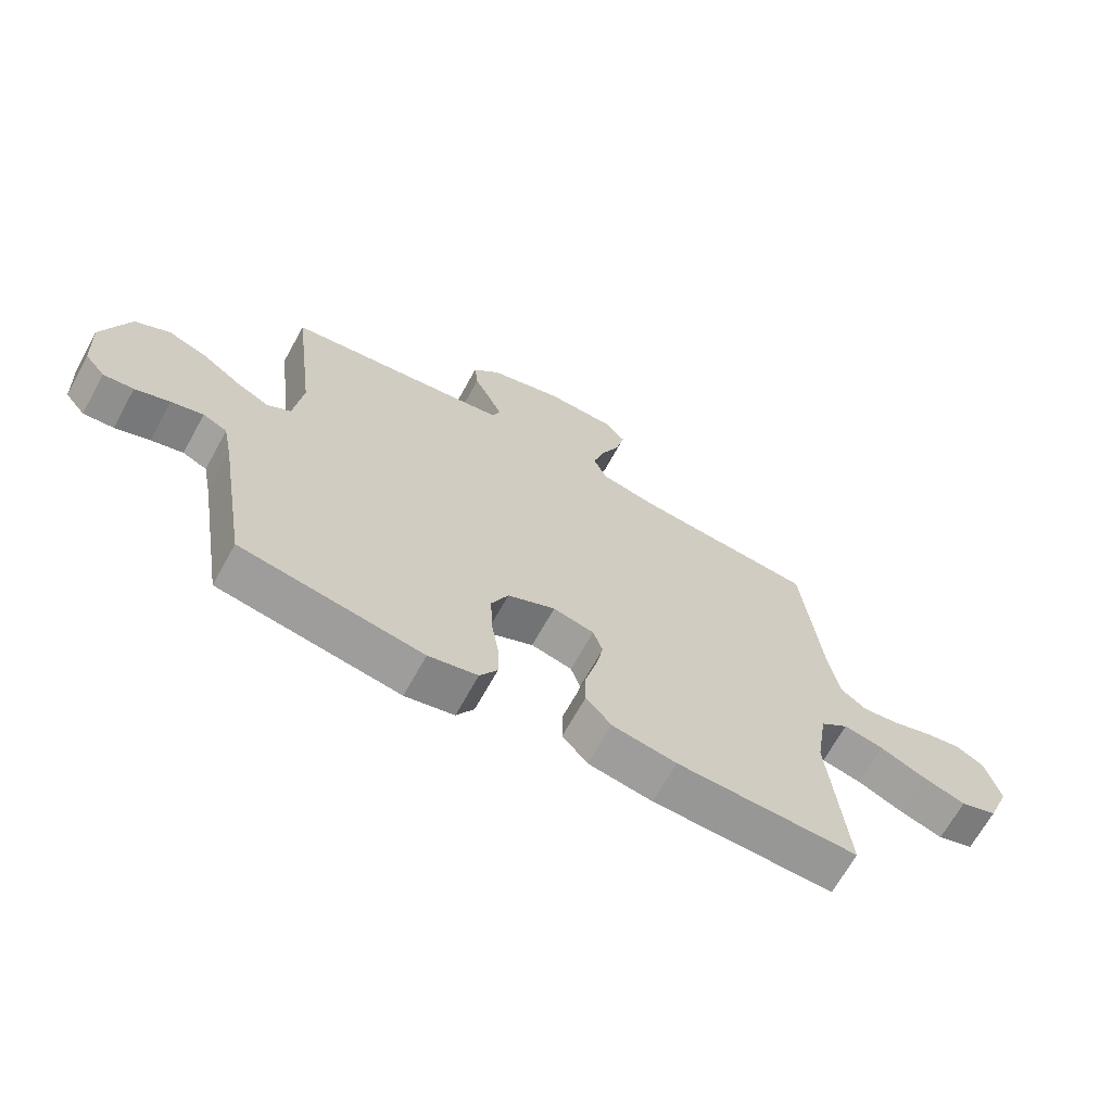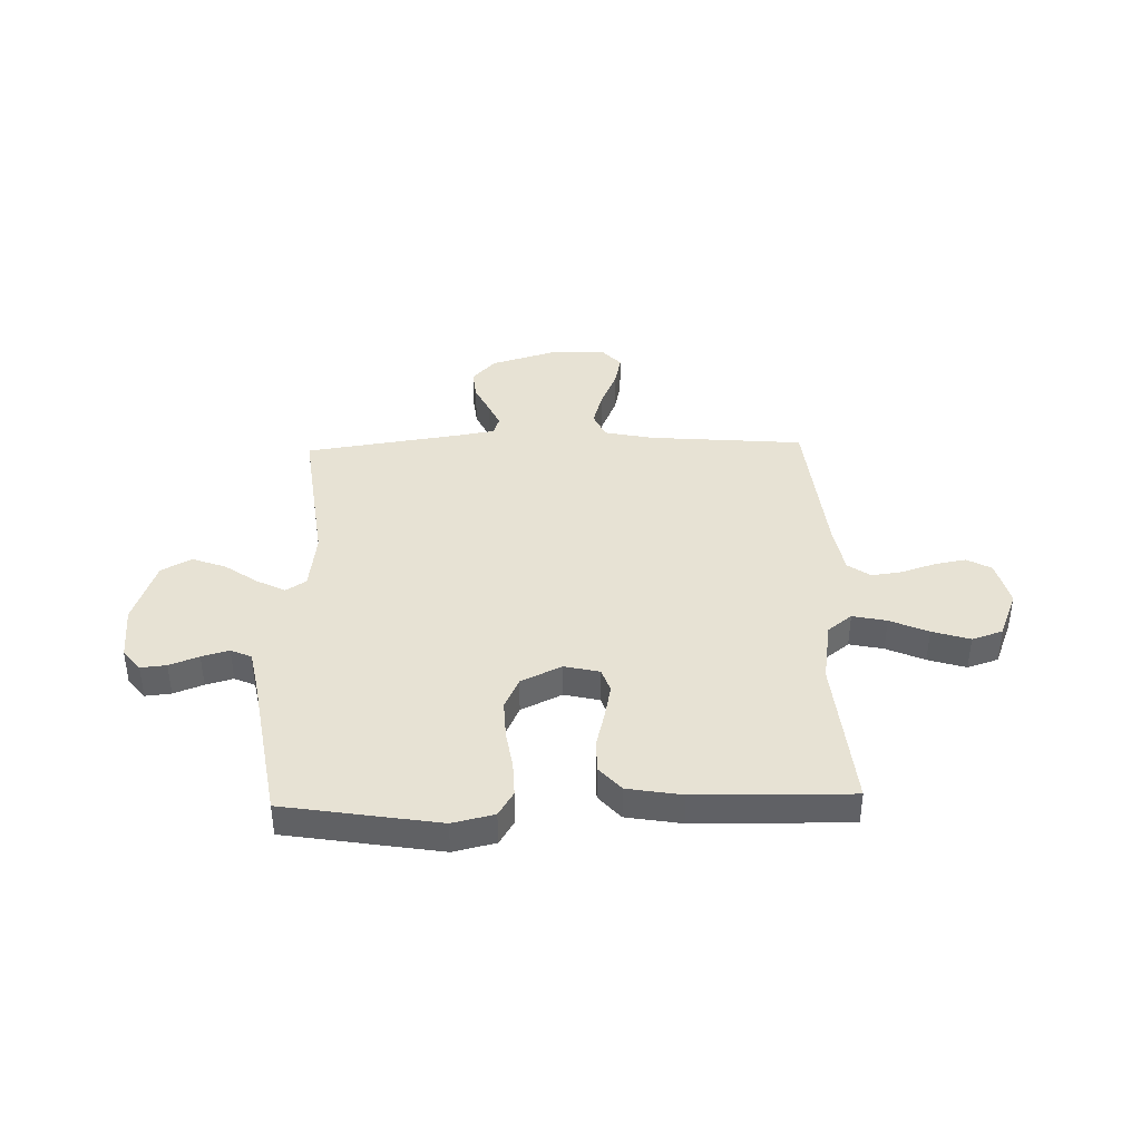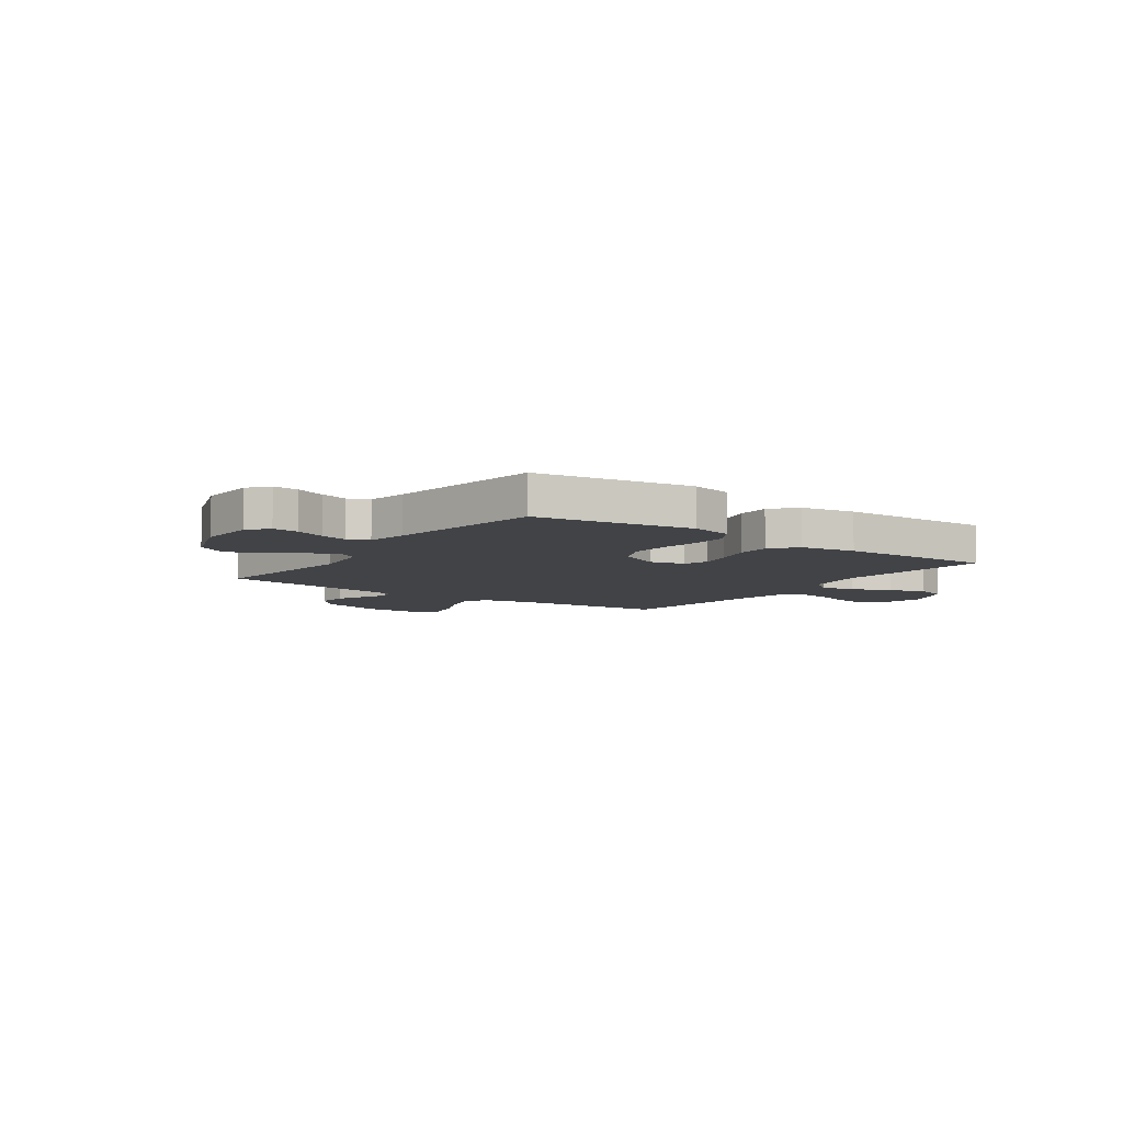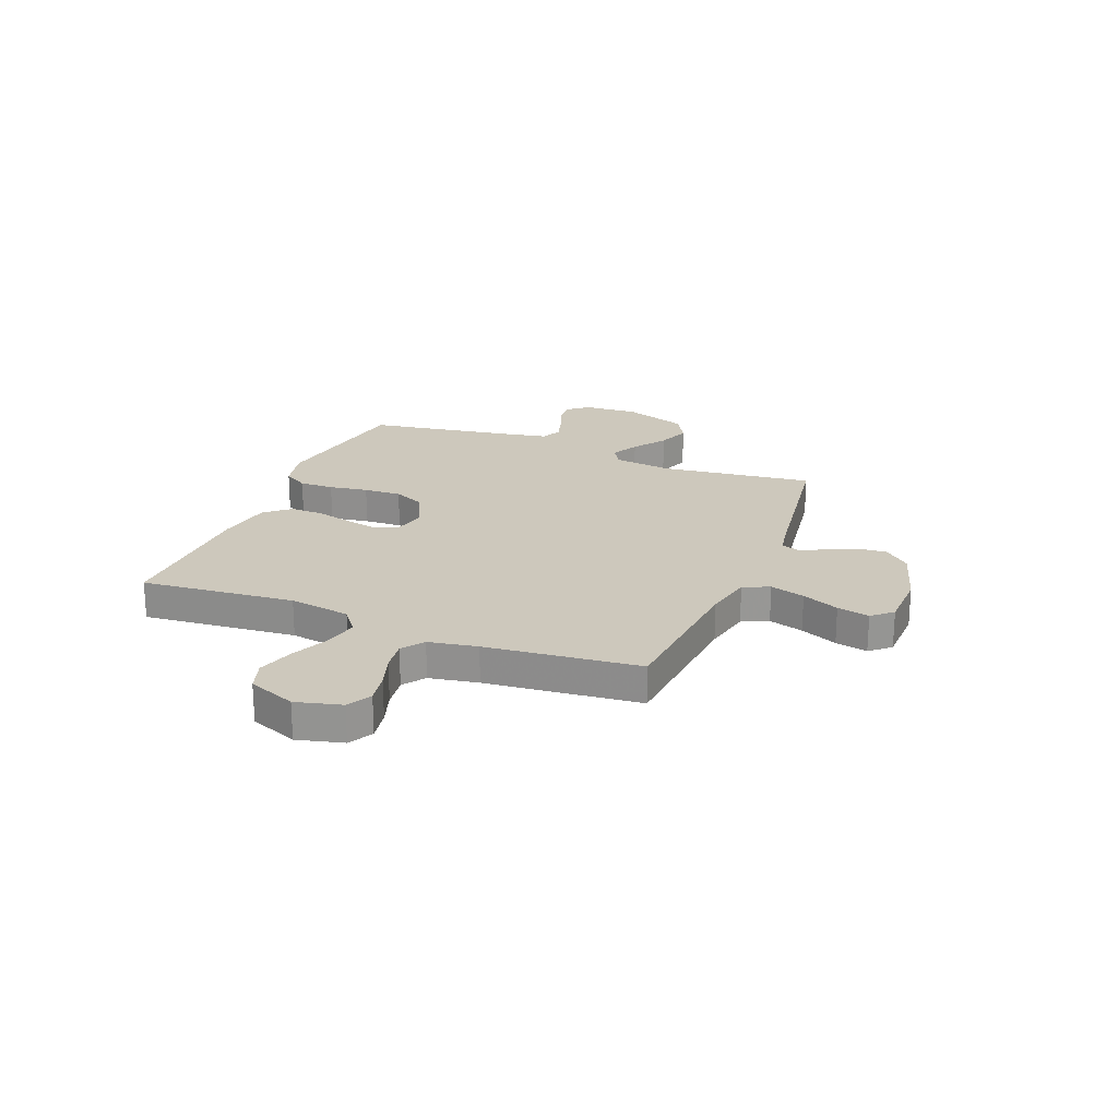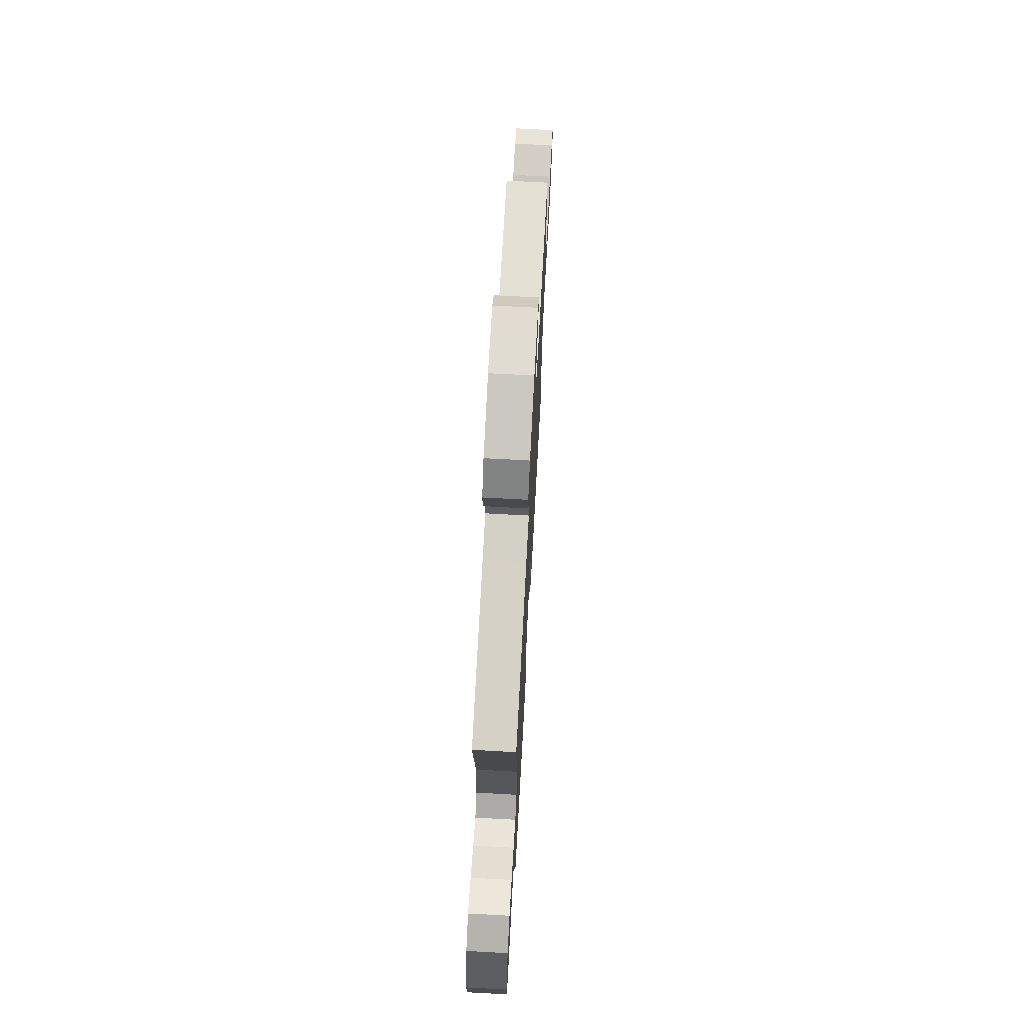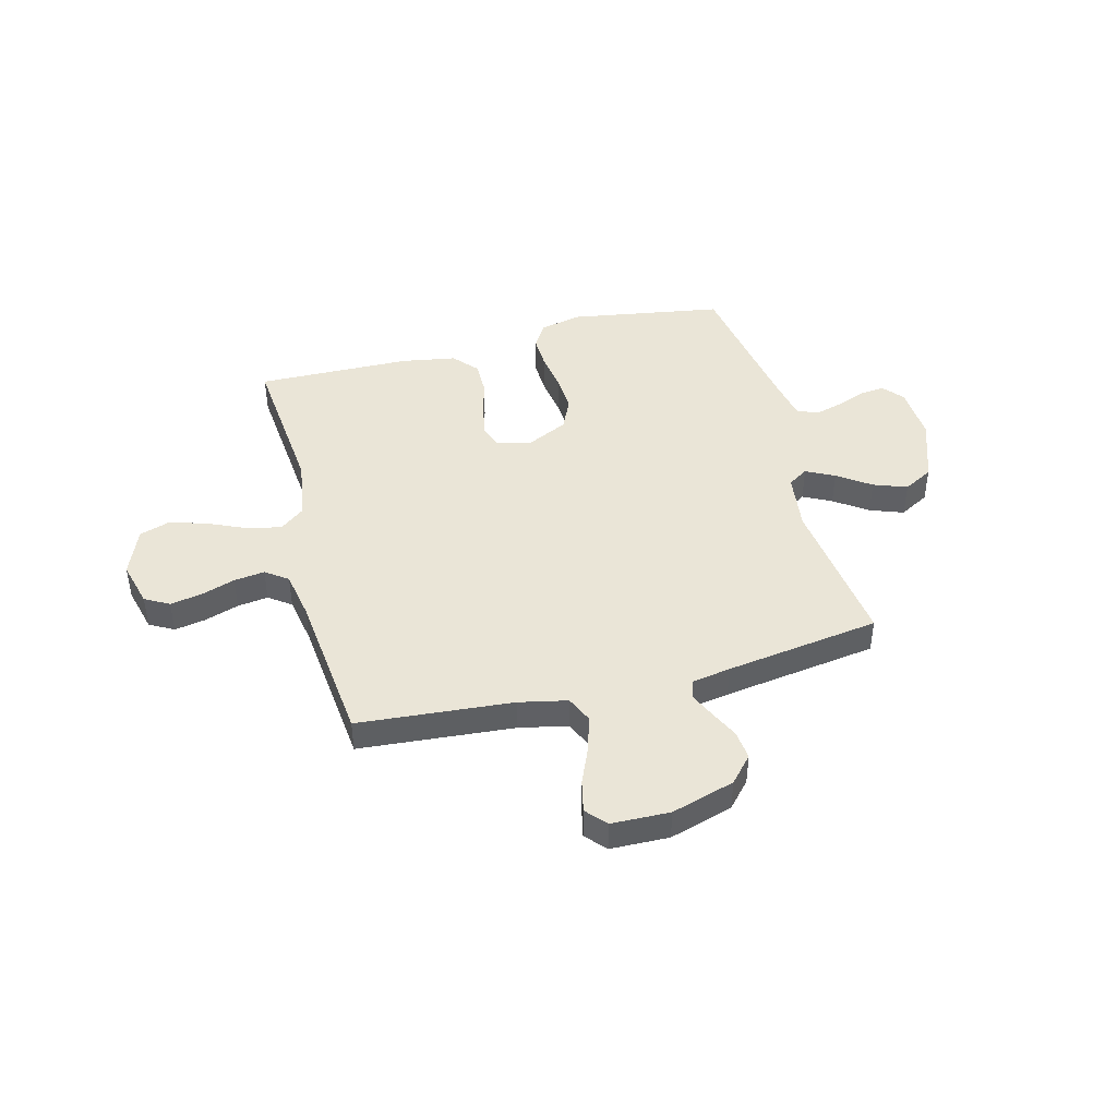
<metadata>
{"format":"obj","ext":"obj","renderer":"f3d","projection":"perspective","resolution":1024,"background":"white","views":[{"elev":-67.6,"azim":151.0,"up":"+Z"},{"elev":39.8,"azim":178.4,"up":"+Y"},{"elev":-7.3,"azim":144.7,"up":"+Y"},{"elev":22.1,"azim":-68.2,"up":"+Y"},{"elev":70.8,"azim":93.1,"up":"+Z"},{"elev":44.1,"azim":-14.6,"up":"+Y"}]}
</metadata>
<code>
v -0.5 0.07 0.5
v -0.2 0.07 0.525
v -0.106 0.07 0.545
v -0.083 0.07 0.596
v -0.103 0.07 0.664
v -0.134 0.07 0.736
v -0.148 0.07 0.799
v -0.113 0.07 0.838
v 0 0.07 0.841
v 0.123 0.07 0.804
v 0.168 0.07 0.754
v 0.162 0.07 0.697
v 0.135 0.07 0.641
v 0.113 0.07 0.592
v 0.125 0.07 0.557
v 0.2 0.07 0.544
v 0.5 0.07 0.5
v 0.463 0.07 0.2
v 0.478 0.07 0.086
v 0.517 0.07 0.061
v 0.572 0.07 0.089
v 0.636 0.07 0.134
v 0.701 0.07 0.158
v 0.759 0.07 0.126
v 0.803 0.07 0
v 0.797 0.07 -0.108
v 0.764 0.07 -0.148
v 0.714 0.07 -0.143
v 0.657 0.07 -0.121
v 0.604 0.07 -0.106
v 0.564 0.07 -0.124
v 0.549 0.07 -0.2
v 0.5 0.07 -0.5
v 0.2 0.07 -0.549
v 0.119 0.07 -0.53
v 0.09 0.07 -0.482
v 0.092 0.07 -0.415
v 0.104 0.07 -0.339
v 0.107 0.07 -0.265
v 0.079 0.07 -0.204
v 0 0.07 -0.166
v -0.068 0.07 -0.182
v -0.084 0.07 -0.228
v -0.071 0.07 -0.292
v -0.053 0.07 -0.363
v -0.052 0.07 -0.428
v -0.094 0.07 -0.476
v -0.2 0.07 -0.494
v -0.5 0.07 -0.5
v -0.472 0.07 -0.2
v -0.491 0.07 -0.08
v -0.538 0.07 -0.043
v -0.604 0.07 -0.057
v -0.678 0.07 -0.09
v -0.751 0.07 -0.113
v -0.811 0.07 -0.093
v -0.848 0.07 0
v -0.825 0.07 0.089
v -0.778 0.07 0.115
v -0.717 0.07 0.104
v -0.651 0.07 0.082
v -0.591 0.07 0.074
v -0.548 0.07 0.105
v -0.531 0.07 0.2
v -0.5 0 0.5
v -0.2 0 0.525
v -0.106 0 0.545
v -0.083 0 0.596
v -0.103 0 0.664
v -0.134 0 0.736
v -0.148 0 0.799
v -0.113 0 0.838
v 0 0 0.841
v 0.123 0 0.804
v 0.168 0 0.754
v 0.162 0 0.697
v 0.135 0 0.641
v 0.113 0 0.592
v 0.125 0 0.557
v 0.2 0 0.544
v 0.5 0 0.5
v 0.463 0 0.2
v 0.478 0 0.086
v 0.517 0 0.061
v 0.572 0 0.089
v 0.636 0 0.134
v 0.701 0 0.158
v 0.759 0 0.126
v 0.803 0 0
v 0.797 0 -0.108
v 0.764 0 -0.148
v 0.714 0 -0.143
v 0.657 0 -0.121
v 0.604 0 -0.106
v 0.564 0 -0.124
v 0.549 0 -0.2
v 0.5 0 -0.5
v 0.2 0 -0.549
v 0.119 0 -0.53
v 0.09 0 -0.482
v 0.092 0 -0.415
v 0.104 0 -0.339
v 0.107 0 -0.265
v 0.079 0 -0.204
v 0 0 -0.166
v -0.068 0 -0.182
v -0.084 0 -0.228
v -0.071 0 -0.292
v -0.053 0 -0.363
v -0.052 0 -0.428
v -0.094 0 -0.476
v -0.2 0 -0.494
v -0.5 0 -0.5
v -0.472 0 -0.2
v -0.491 0 -0.08
v -0.538 0 -0.043
v -0.604 0 -0.057
v -0.678 0 -0.09
v -0.751 0 -0.113
v -0.811 0 -0.093
v -0.848 0 0
v -0.825 0 0.089
v -0.778 0 0.115
v -0.717 0 0.104
v -0.651 0 0.082
v -0.591 0 0.074
v -0.548 0 0.105
v -0.531 0 0.2
f 59 60 61
f 58 59 61
f 57 58 61
f 56 57 61
f 55 56 61
f 54 55 61
f 53 54 61
f 52 53 61 62
f 51 52 62 63
f 48 49 50
f 47 48 50
f 46 47 50
f 45 46 50
f 44 45 50
f 43 44 50 51
f 51 63 64
f 43 51 64
f 42 43 64
f 36 37 38
f 35 36 38
f 34 35 38
f 33 34 38
f 32 33 38
f 31 32 38 39
f 30 31 39 40
f 27 28 29
f 26 27 29
f 25 26 29
f 24 25 29
f 23 24 29
f 22 23 29
f 21 22 29
f 20 21 29 30
f 30 40 41
f 20 30 41
f 19 20 41
f 16 17 18
f 41 42 64
f 19 41 64
f 18 19 64
f 16 18 64
f 15 16 64
f 11 12 13
f 10 11 13
f 9 10 13
f 8 9 13
f 7 8 13
f 6 7 13
f 5 6 13
f 64 1 2
f 64 2 3
f 14 15 64 3
f 4 5 13 14
f 3 4 14
f 125 124 123
f 125 123 122
f 125 122 121
f 125 121 120
f 125 120 119
f 125 119 118
f 125 118 117
f 126 125 117 116
f 127 126 116 115
f 114 113 112
f 114 112 111
f 114 111 110
f 114 110 109
f 114 109 108
f 115 114 108 107
f 128 127 115
f 128 115 107
f 128 107 106
f 102 101 100
f 102 100 99
f 102 99 98
f 102 98 97
f 102 97 96
f 103 102 96 95
f 104 103 95 94
f 93 92 91
f 93 91 90
f 93 90 89
f 93 89 88
f 93 88 87
f 93 87 86
f 93 86 85
f 94 93 85 84
f 105 104 94
f 105 94 84
f 105 84 83
f 82 81 80
f 128 106 105
f 128 105 83
f 128 83 82
f 128 82 80
f 128 80 79
f 77 76 75
f 77 75 74
f 77 74 73
f 77 73 72
f 77 72 71
f 77 71 70
f 77 70 69
f 66 65 128
f 67 66 128
f 67 128 79 78
f 78 77 69 68
f 78 68 67
f 1 65 66 2
f 2 66 67 3
f 3 67 68 4
f 4 68 69 5
f 5 69 70 6
f 6 70 71 7
f 7 71 72 8
f 8 72 73 9
f 9 73 74 10
f 10 74 75 11
f 11 75 76 12
f 12 76 77 13
f 13 77 78 14
f 14 78 79 15
f 15 79 80 16
f 16 80 81 17
f 17 81 82 18
f 18 82 83 19
f 19 83 84 20
f 20 84 85 21
f 21 85 86 22
f 22 86 87 23
f 23 87 88 24
f 24 88 89 25
f 25 89 90 26
f 26 90 91 27
f 27 91 92 28
f 28 92 93 29
f 29 93 94 30
f 30 94 95 31
f 31 95 96 32
f 32 96 97 33
f 33 97 98 34
f 34 98 99 35
f 35 99 100 36
f 36 100 101 37
f 37 101 102 38
f 38 102 103 39
f 39 103 104 40
f 40 104 105 41
f 41 105 106 42
f 42 106 107 43
f 43 107 108 44
f 44 108 109 45
f 45 109 110 46
f 46 110 111 47
f 47 111 112 48
f 48 112 113 49
f 49 113 114 50
f 50 114 115 51
f 51 115 116 52
f 52 116 117 53
f 53 117 118 54
f 54 118 119 55
f 55 119 120 56
f 56 120 121 57
f 57 121 122 58
f 58 122 123 59
f 59 123 124 60
f 60 124 125 61
f 61 125 126 62
f 62 126 127 63
f 63 127 128 64
f 64 128 65 1

</code>
